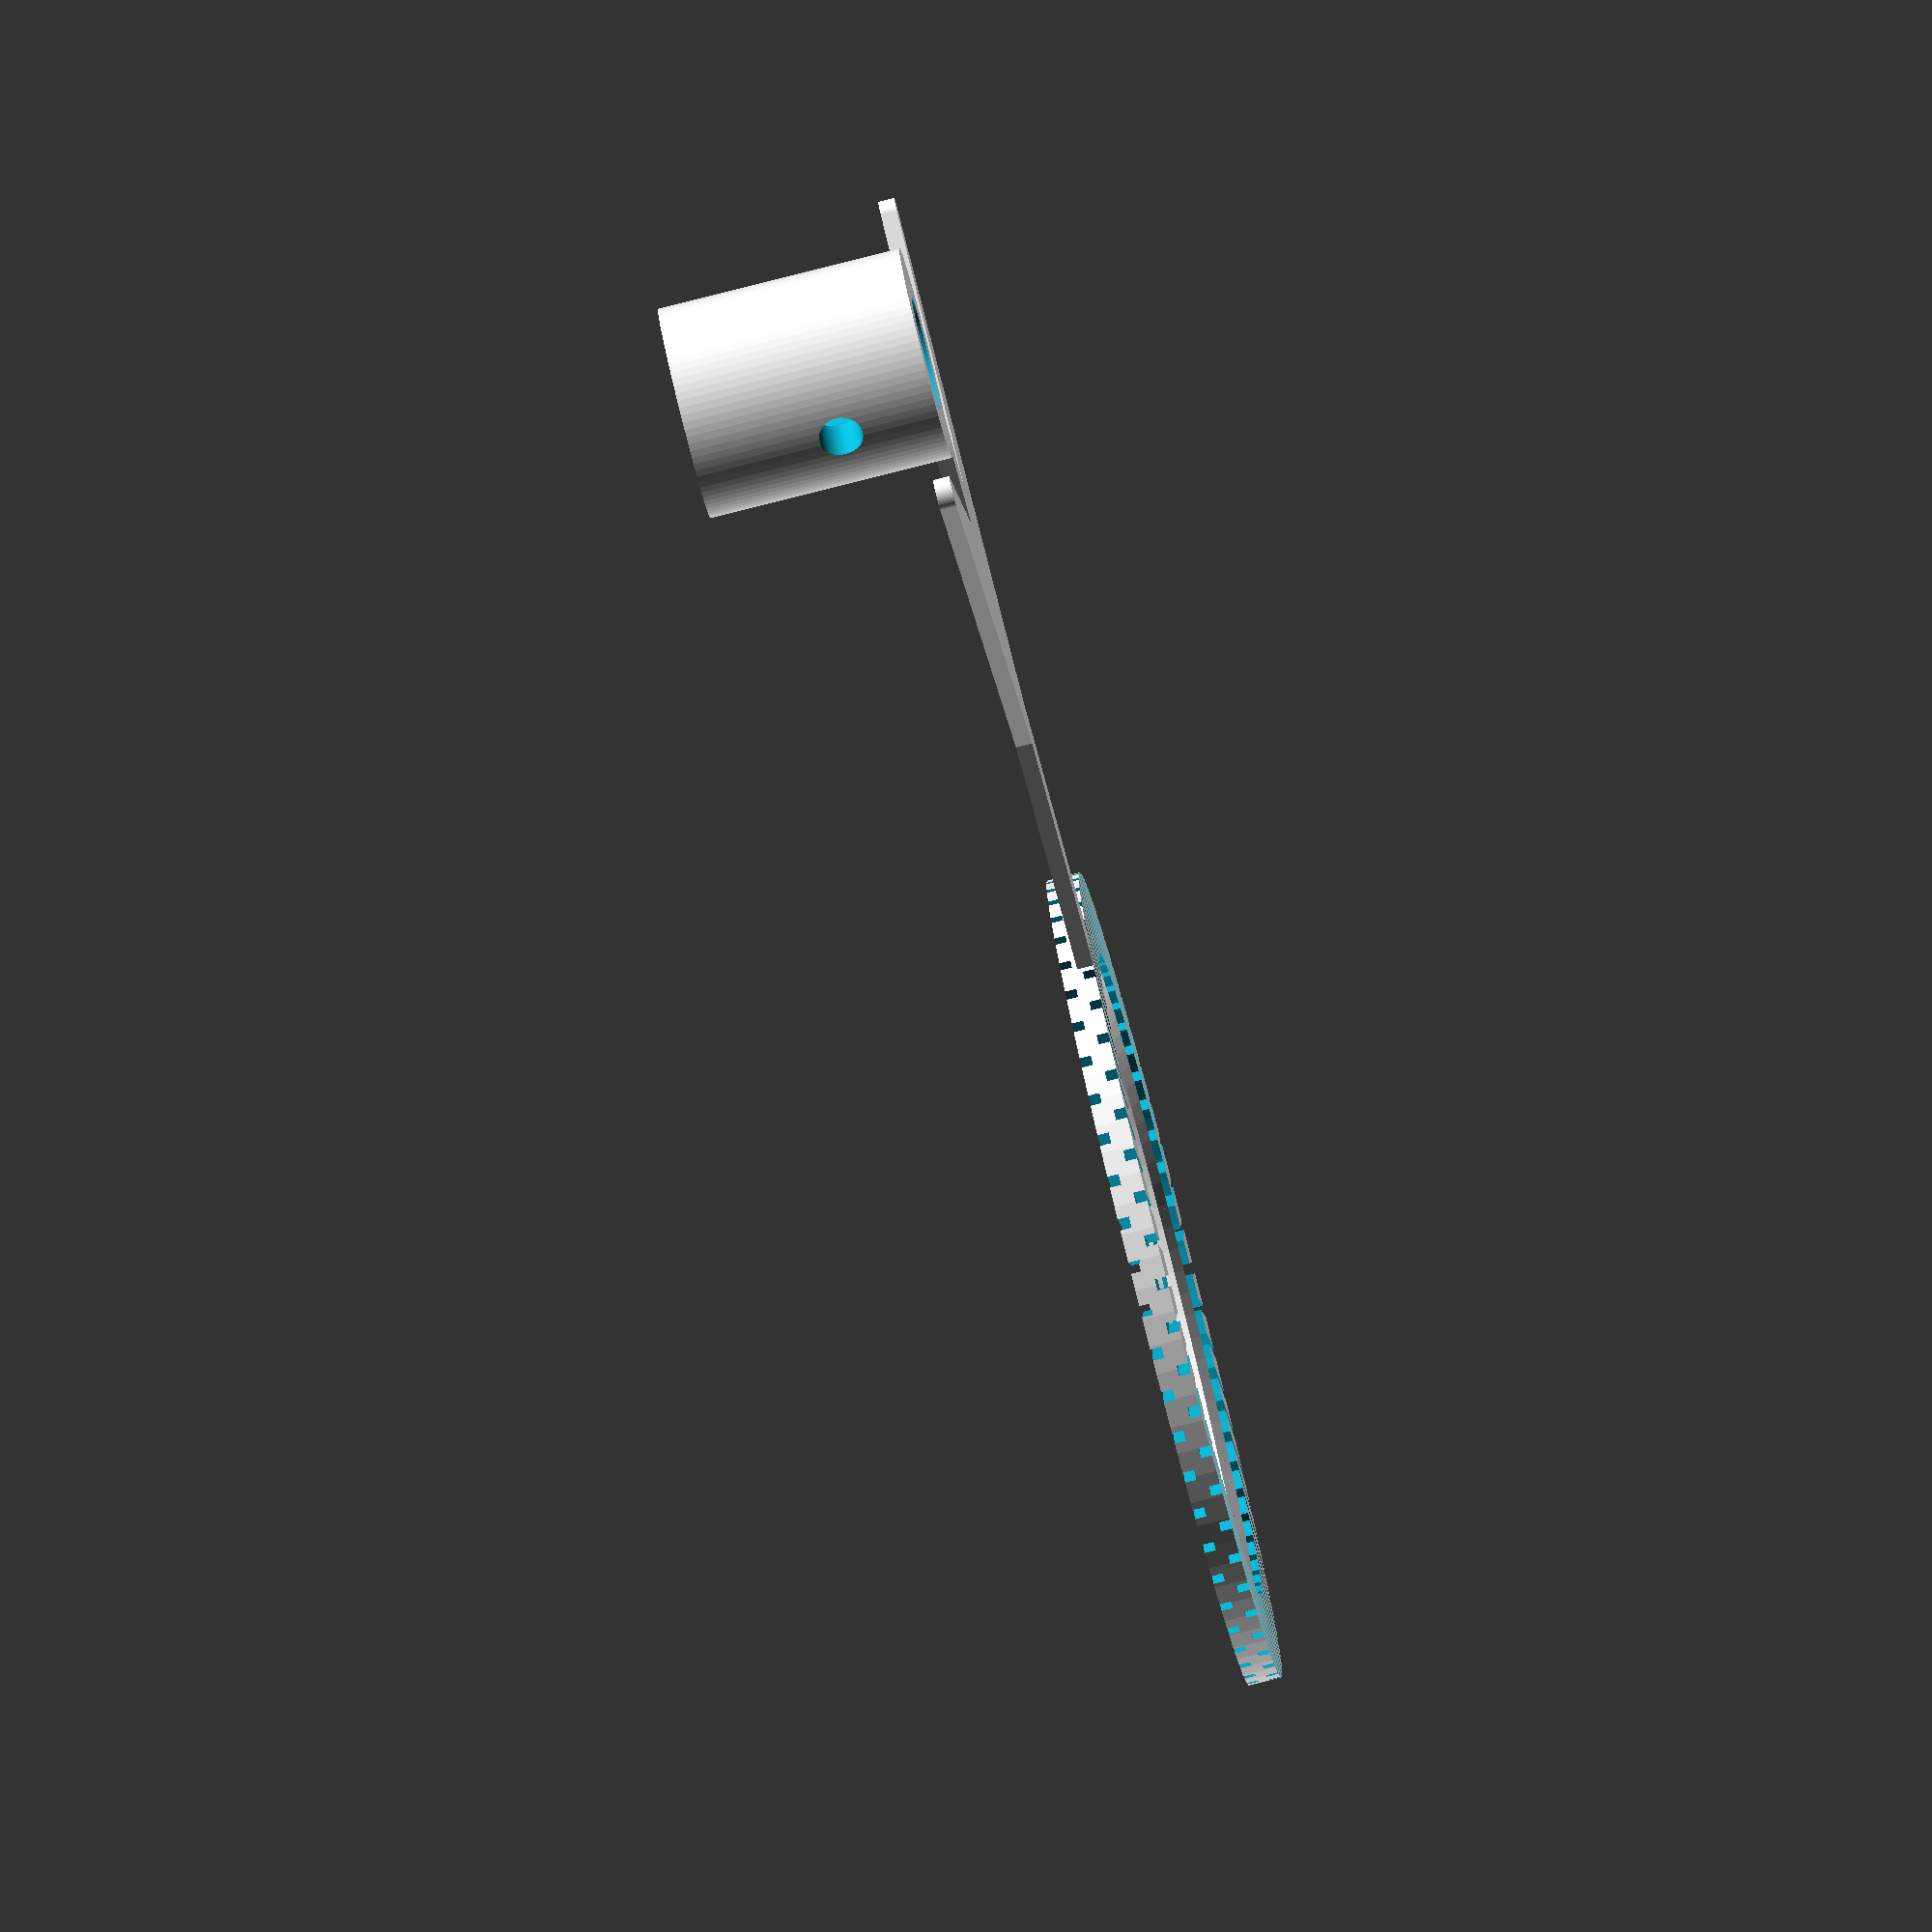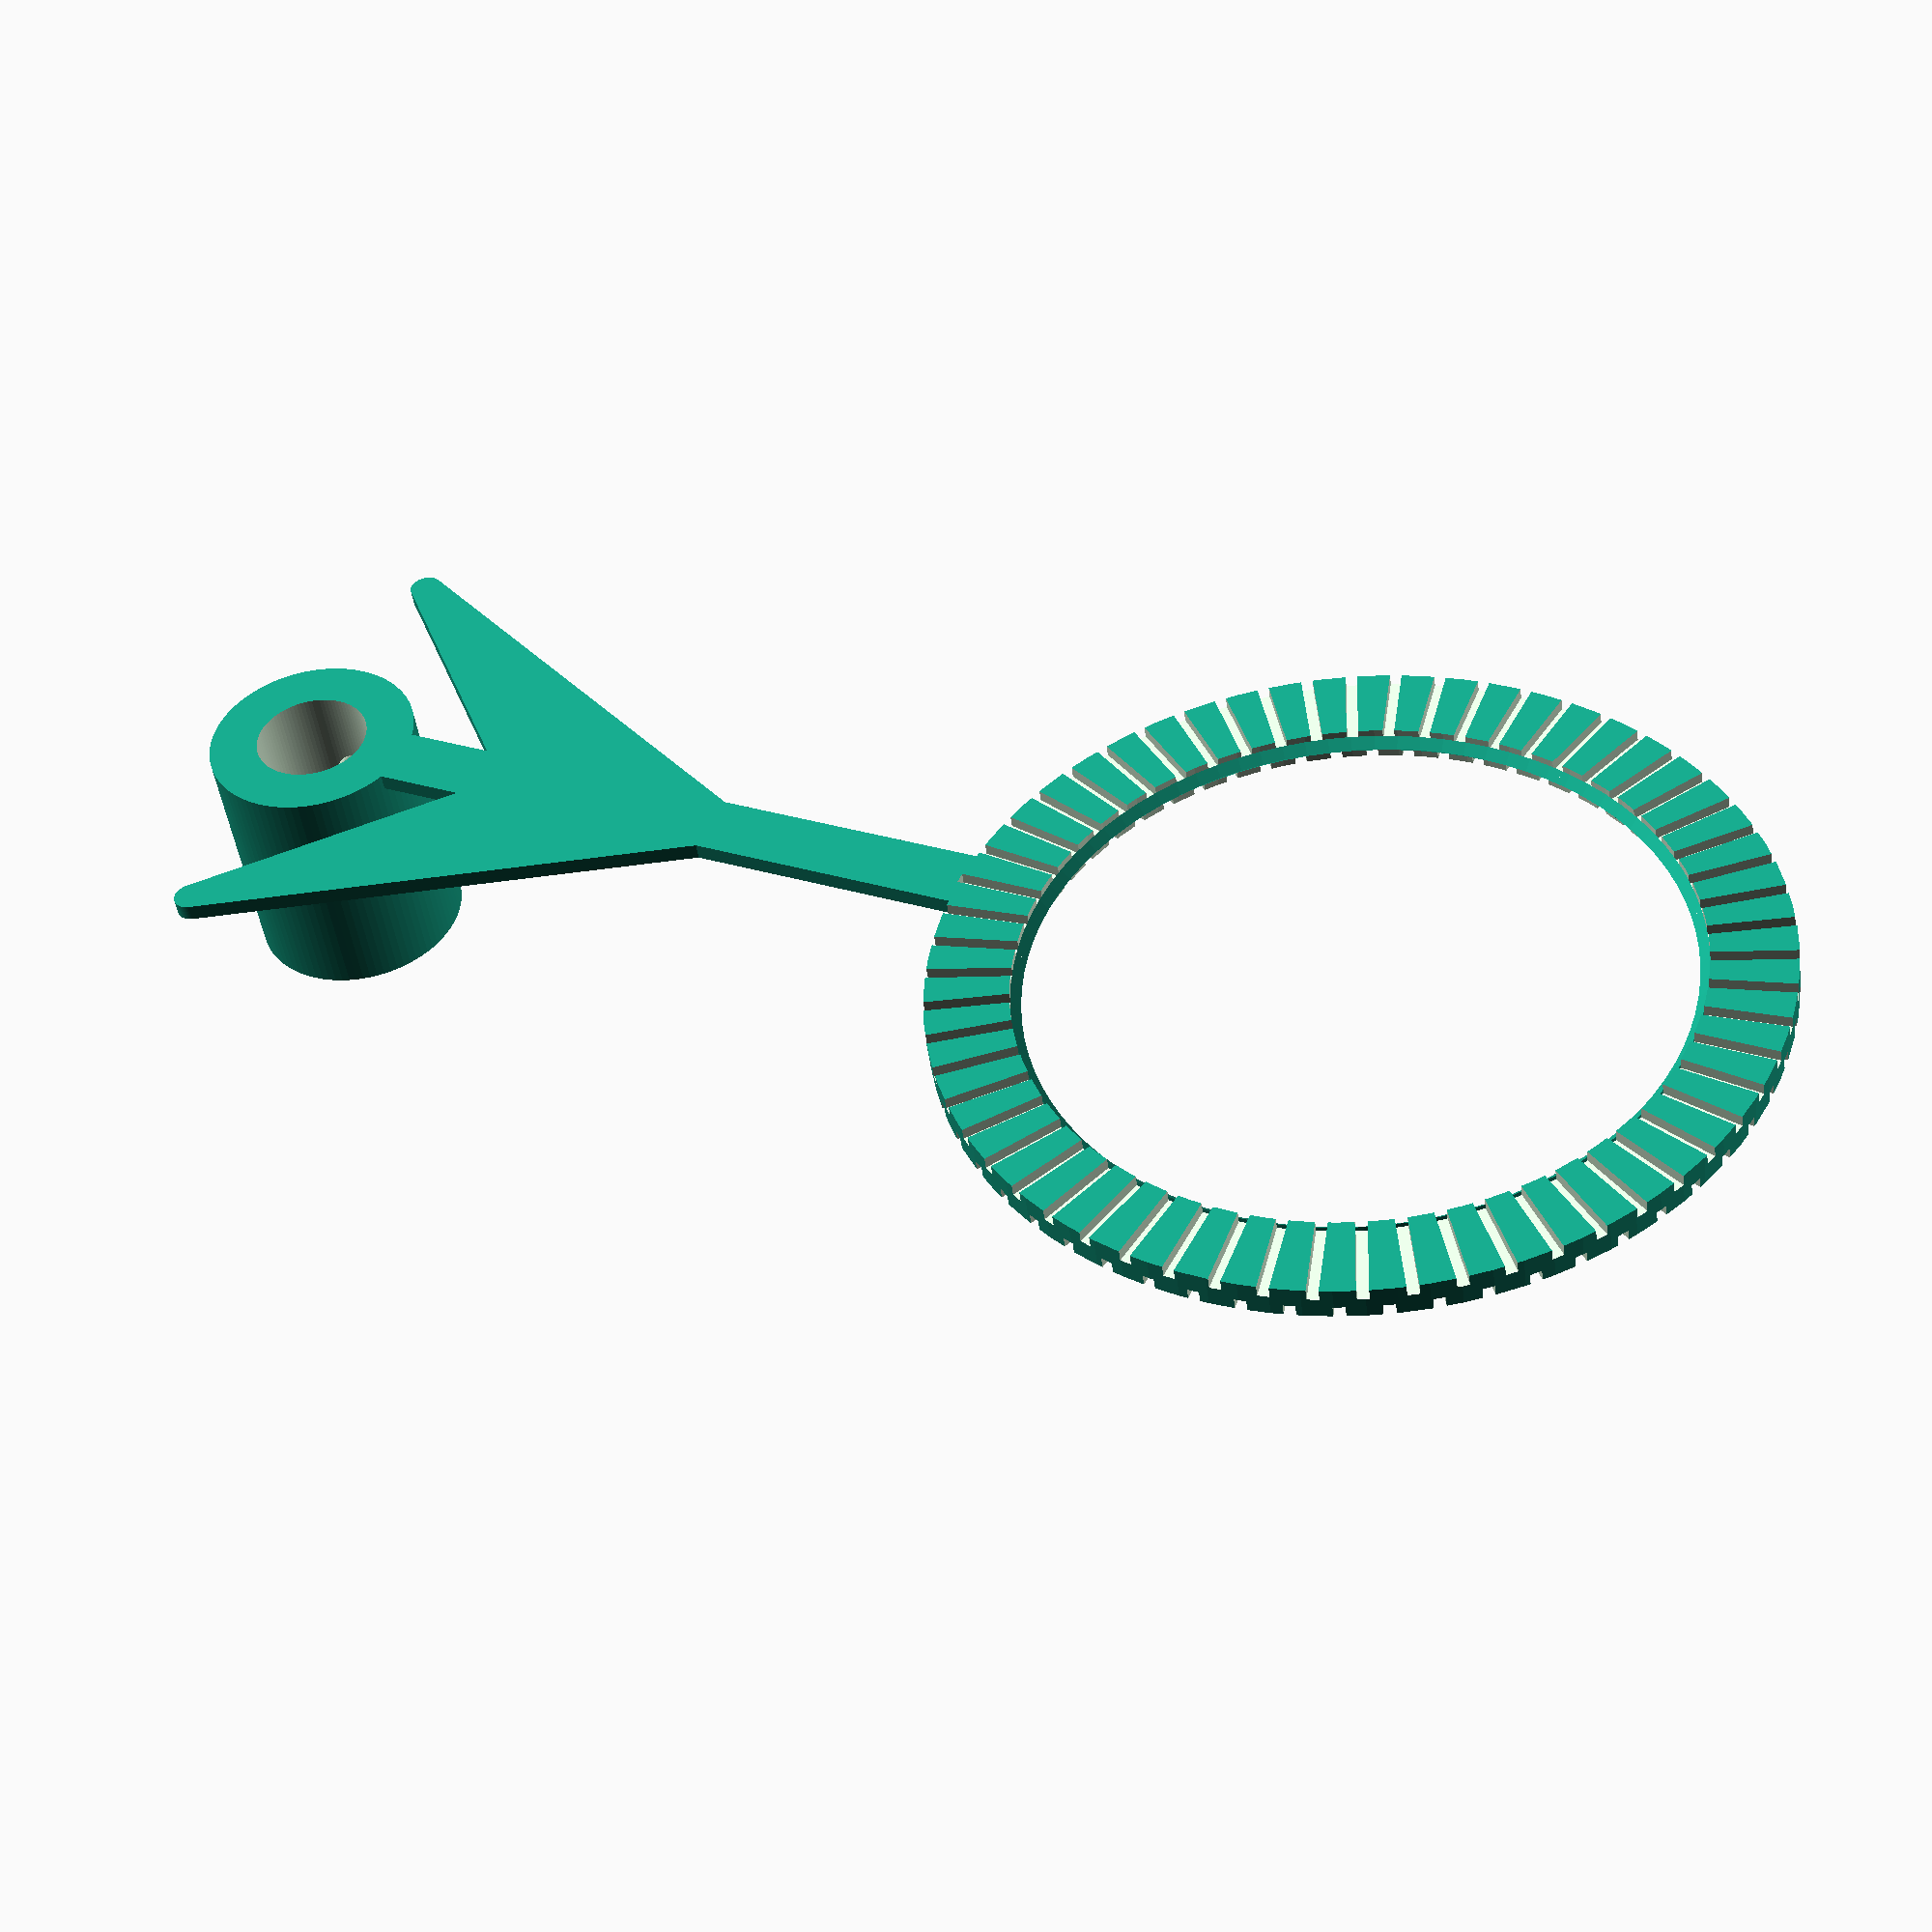
<openscad>
od=190;
shaft=7;
shaft_wall=3;
shaft_od=shaft+shaft_wall*2;
shaft_h=15;

screw=2.7;

bubble=40;
ring=5;
ring_od=bubble+ring*2;
ring_h=2;


groove=0.7;
groove_h=groove;
groove_gap=2;

support=4;
support_h=1;
pad=0.1;

bubbles=1;

knife=ring_h-groove_h;
knife_side=sqrt(knife/2);

function groove_count(d)=floor(3.141*d/(groove_gap+groove));



$fn=90;

module knife() {
    translate([0,0,ring_h/2])
    rotate_extrude()
    translate([ring_od/2-ring,0])
    difference() {
        rotate([0,0,45])
        square([knife_side,knife_side],center=true);
        translate([0,-knife/2])
        square([knife,knife]);
    }

}


module positive() {
    cylinder(d=shaft_od,h=shaft_h);

    bubbles() cylinder(d=ring_od,h=ring_h);

    bubbles() 
    bubble(-1)
    support();
}

bubbles() knife();

module lazy_support() {
    hull() {
        cylinder(d=shaft_od,h=ring_h);
        cylinder(d=shaft_od,h=ring_h);
        //cylinder(d=ring_od,h=ring_h);
    }
}

drip_w=30;

drip_offset=0;

drip_h=30;
drip_thick=drip_h/2;
drip_point=2;


module point() {
    cylinder(d=drip_point,h=support_h);
}

module dirror_y() {
    children();
    mirror([0,1])
    children();
}

module support() {
    translate([0,-support/2])
    cube([od/2-ring,support,support_h]);

    dirror_y()
    translate([drip_offset,0])
    hull() {
        translate([0,-drip_w/2])
        point();

        translate([drip_h,0])
        point();

        translate([drip_h-drip_thick,0])
        point();
    }
}

module bubble(r=1) {
    translate([(od/2-ring_od/2)*r,0])
    children();
}
module bubbles() {
    for(z=[0:360/bubbles:359])
    rotate([0,0,z])
    bubble()
    children();
}

module groove(d) {
    for(z=[0:360/groove_count(d):359])
    rotate([0,0,z])
    translate([0,-groove/2,-pad])
    cube([d/2+pad,groove,groove_h+pad]);
}


screw_h=6;

module negative() {
    translate([0,0,-pad])
    cylinder(d=shaft,h=shaft_h+pad*2);
    bubbles()
    translate([0,0,-pad])
    cylinder(d=bubble,h=ring_h+pad*2);

    bubbles()
    grooves(ring_od);
    translate([0,0,screw_h])
    rotate([90,0,0])
    cylinder(d=screw,h=shaft_od*2,center=true);
}

module grooves(d) {
    groove(d);

    rotate([0,0,180/groove_count(d)])
    translate([0,0,ring_h])
    mirror([0,0,1])
    groove(d);
    
}


module assembled(){
    difference() {
        positive();
        negative();

    }
}

assembled();

</openscad>
<views>
elev=261.8 azim=26.7 roll=75.8 proj=o view=wireframe
elev=45.9 azim=155.7 roll=187.3 proj=p view=wireframe
</views>
